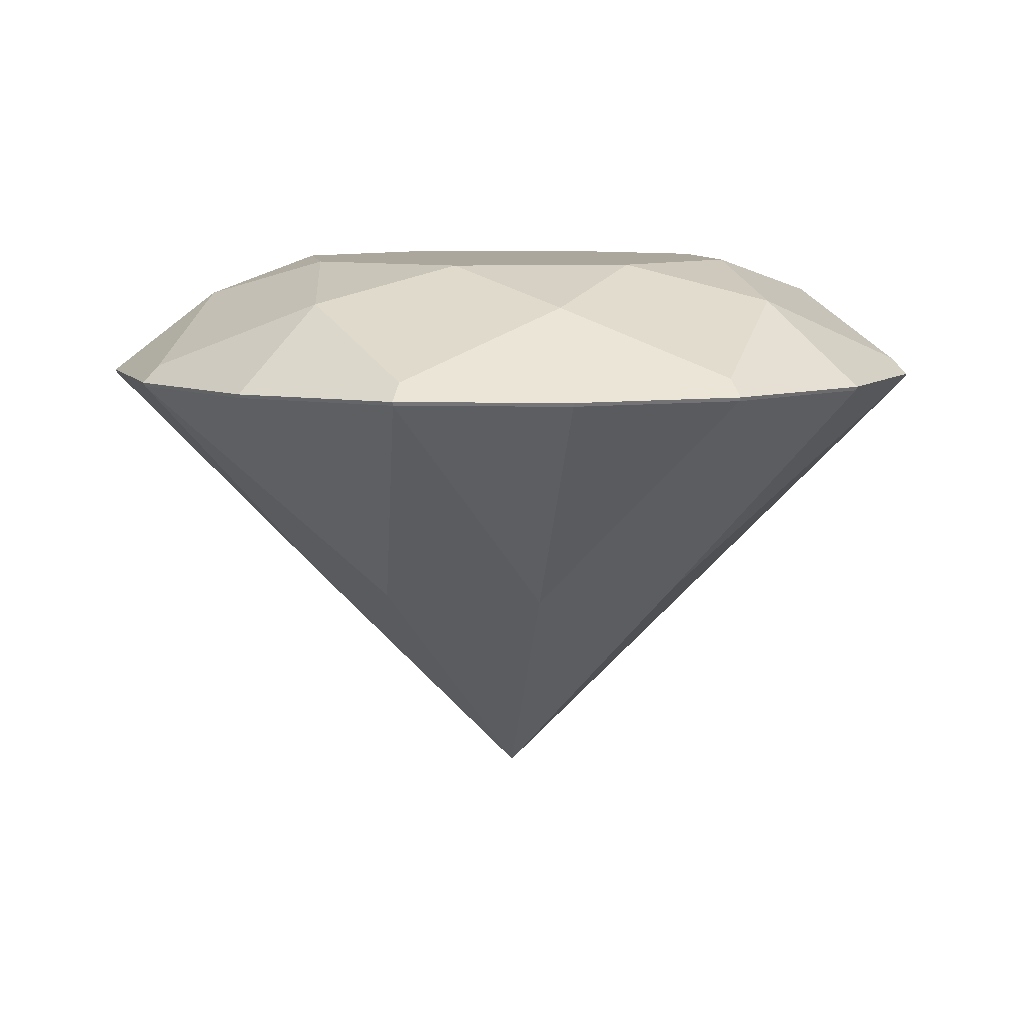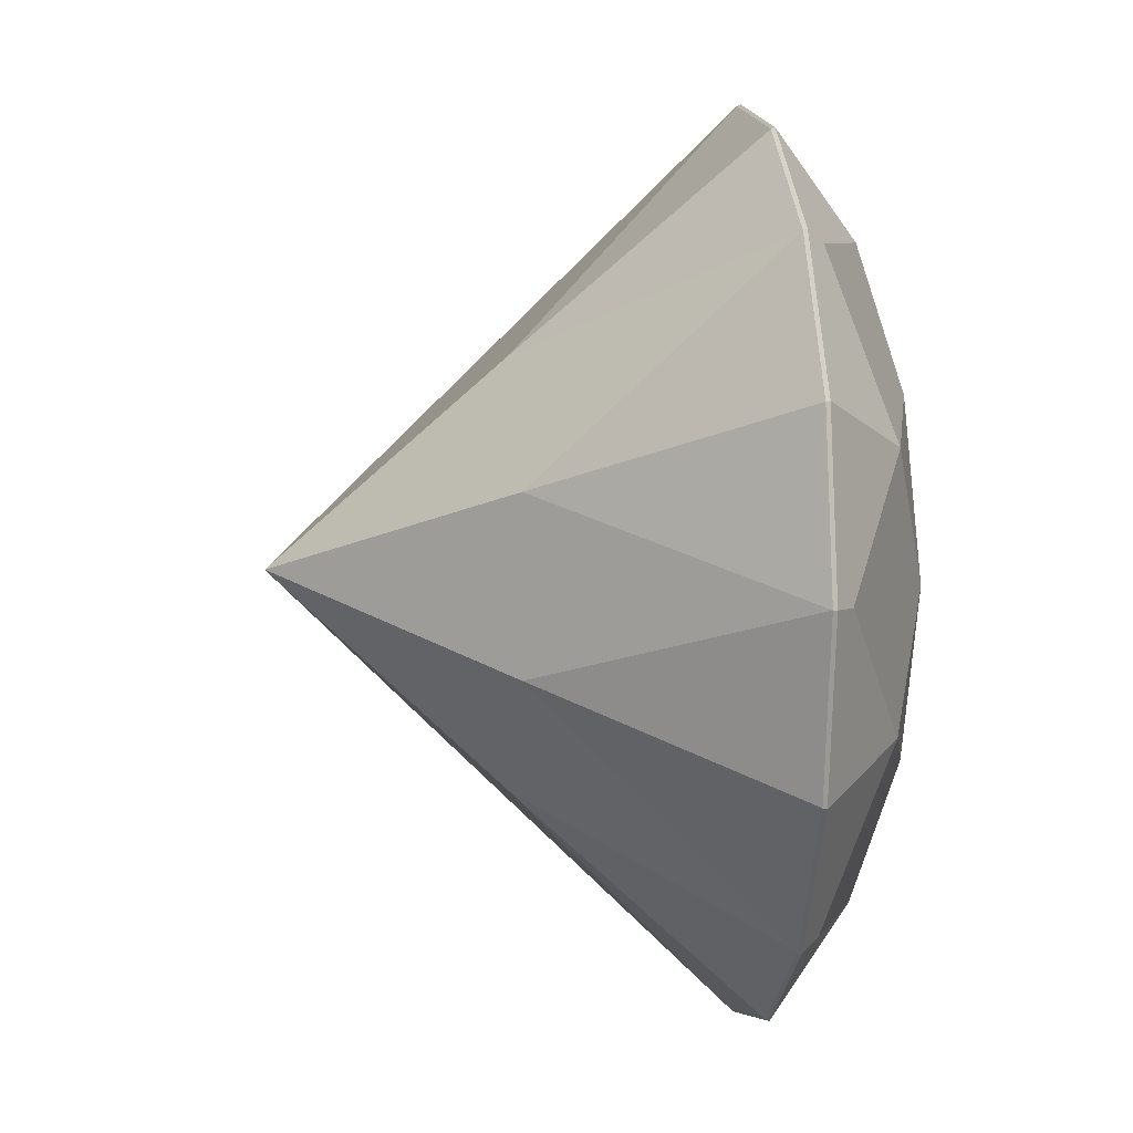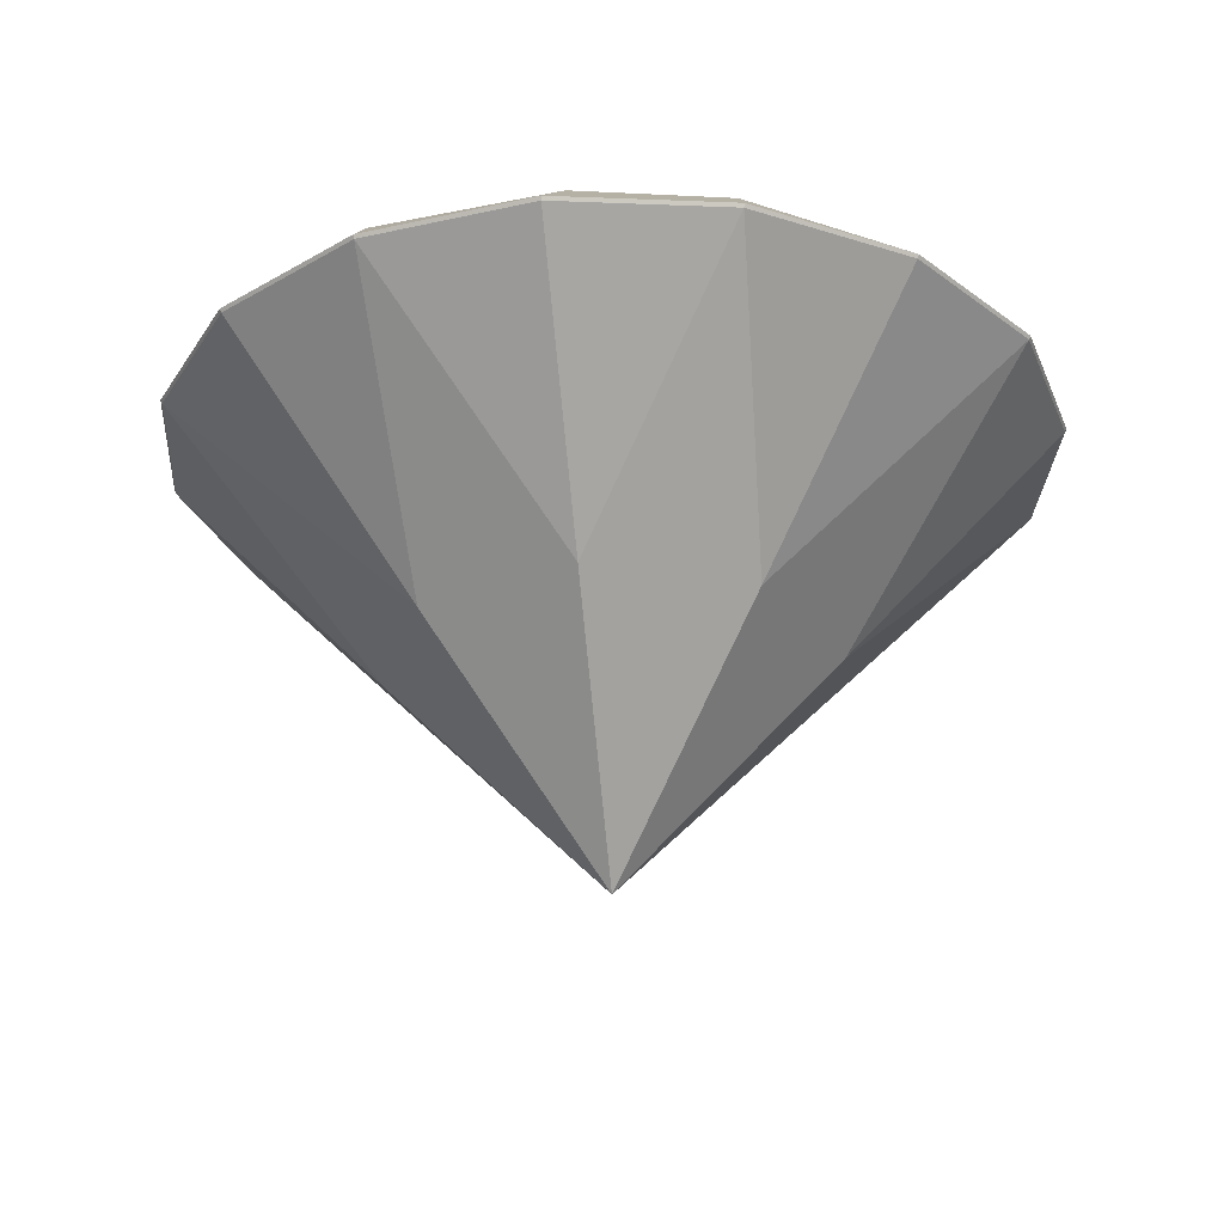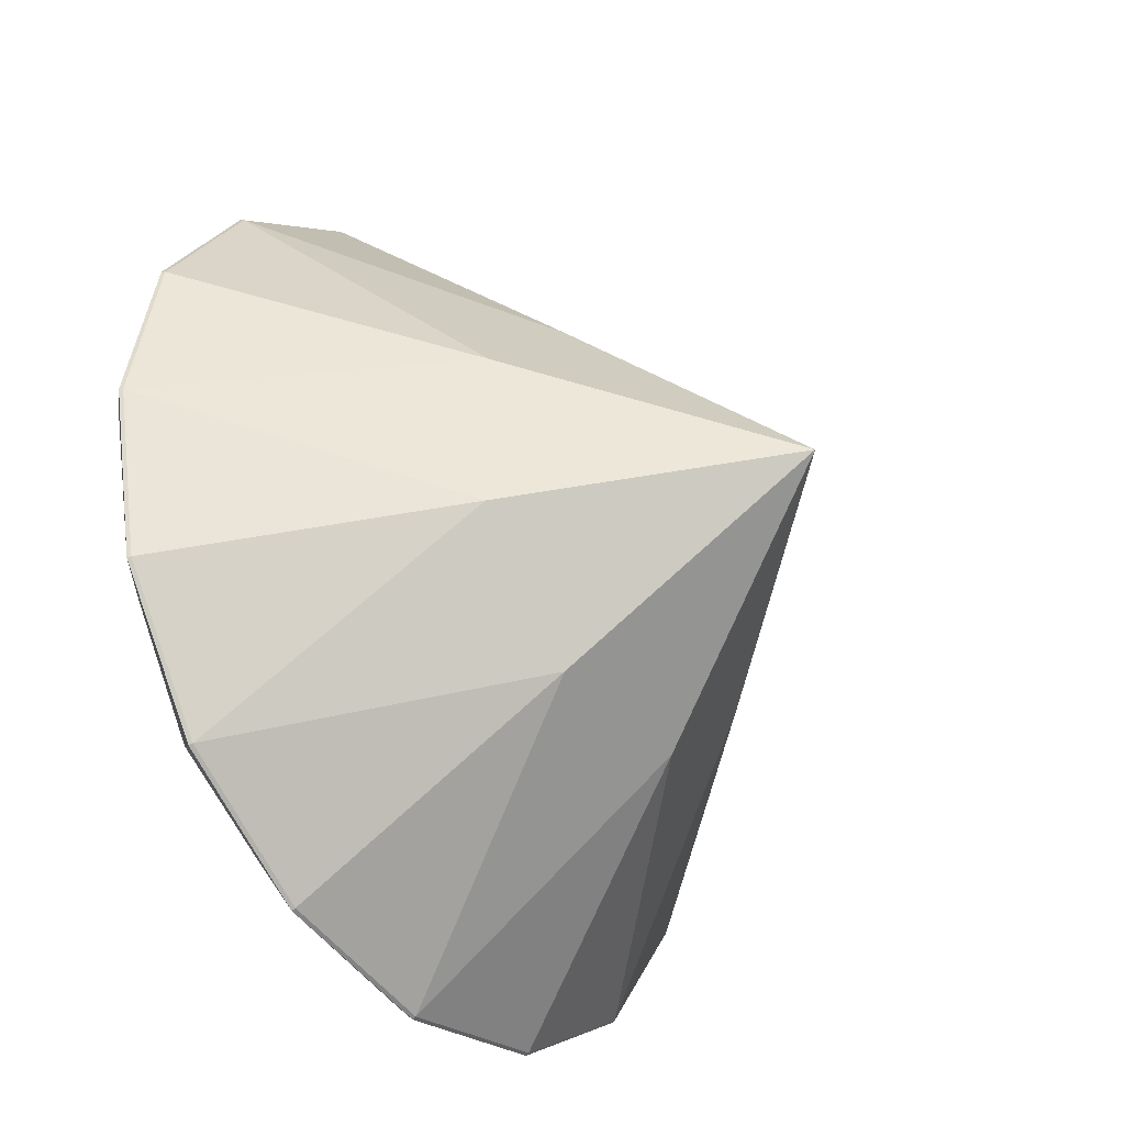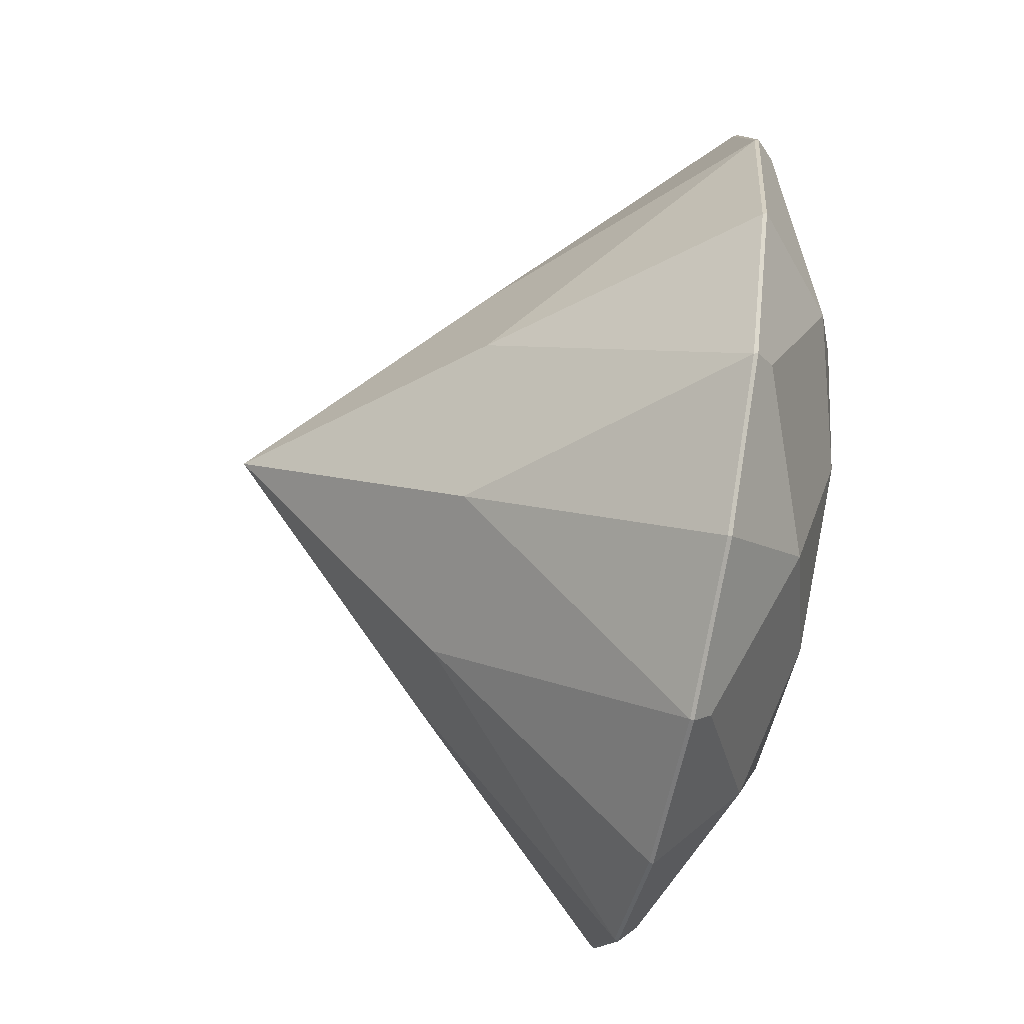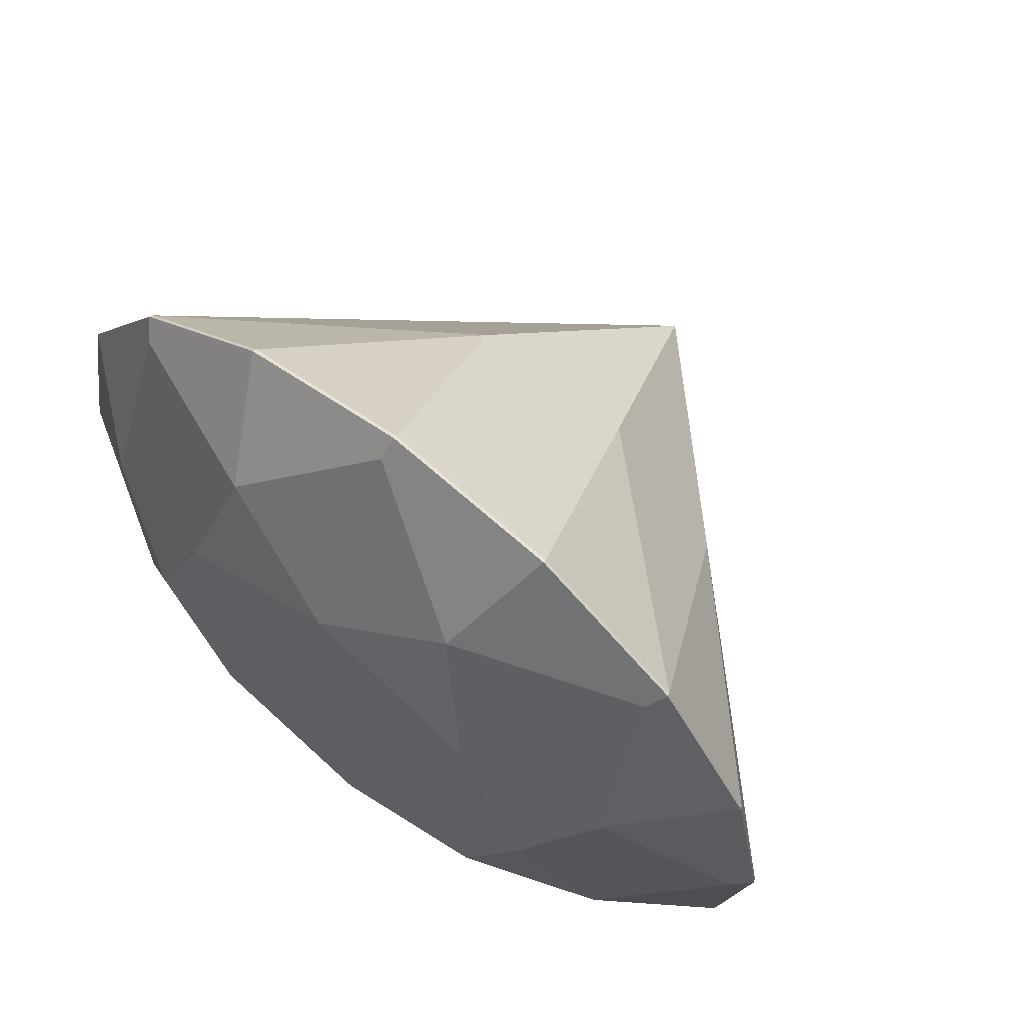
<metadata>
{"format":"obj","ext":"obj","renderer":"f3d","projection":"perspective","resolution":1024,"background":"white","views":[{"elev":8.3,"azim":14.9,"up":"+Y"},{"elev":4.9,"azim":83.0,"up":"+Z"},{"elev":-27.5,"azim":-149.7,"up":"+Y"},{"elev":-37.3,"azim":-53.6,"up":"+Z"},{"elev":-68.9,"azim":79.1,"up":"+Z"},{"elev":65.3,"azim":-141.5,"up":"+Z"}]}
</metadata>
<code>
o pCone1_Mesh
v 1.034 2.757 -2.497
v 1.911 2.757 -1.911
v 2.497 2.757 -1.034
v 2.703 2.757 -1e-06
v 2.497 2.757 1.034
v 1.911 2.757 1.911
v 1.034 2.757 2.497
v 1e-06 2.757 2.703
v -1.034 2.757 2.497
v -1.911 2.757 1.911
v -2.497 2.757 1.034
v -2.703 2.757 0
v -2.497 2.757 -1.034
v -1.911 2.757 -1.911
v -1.034 2.757 -2.497
v 0 2.757 -2.703
v 1.03 2.734 -2.487
v 1.904 2.734 -1.904
v 2.487 2.734 -1.03
v 2.692 2.734 -1e-06
v 2.487 2.734 1.03
v 1.904 2.734 1.904
v 1.03 2.734 2.487
v 1e-06 2.734 2.692
v -1.03 2.734 2.487
v -1.904 2.734 1.904
v -2.487 2.734 1.03
v -2.692 2.734 0
v -2.487 2.734 -1.03
v -1.904 2.734 -1.904
v -1.03 2.734 -2.487
v 1e-06 2.734 -2.692
v -0 -0.03698 -0
v 1.244 1.335 -0.5151
v 0.5151 1.335 -1.244
v -0.5151 1.335 -1.244
v -1.244 1.335 -0.5151
v -1.244 1.335 0.5151
v -0.5151 1.335 1.244
v 0.5151 1.335 1.244
v 1.244 1.335 0.5151
v -1.027 3.497 -1.027
v -1.452 3.497 0
v -1.027 3.497 1.027
v 0.01475 3.497 1.452
v 1.027 3.497 1.027
v 1.452 3.497 0
v 1.027 3.497 -1.027
v 0 3.497 -1.452
v 0.009221 2.861 2.597
v 1.837 2.861 1.837
v 2.597 2.861 -1e-06
v 1.837 2.861 -1.837
v 0 2.861 -2.597
v -1.837 2.861 -1.837
v -2.597 2.861 0
v -1.837 2.861 1.837
v -1.889 3.268 0.7639
v -0.7564 3.268 1.891
v 0.8008 3.268 1.876
v 1.887 3.268 0.7709
v 1.886 3.268 -0.7734
v 0.7576 3.268 -1.892
v -0.8005 3.268 -1.874
v -1.892 3.268 -0.7565
f 64 42 49
f 1 2 18 17
f 2 3 19 18
f 3 4 20 19
f 4 5 21 20
f 5 6 22 21
f 6 7 23 22
f 7 8 24 23
f 8 9 25 24
f 9 10 26 25
f 10 11 27 26
f 11 12 28 27
f 12 13 29 28
f 13 14 30 29
f 14 15 31 30
f 15 16 32 31
f 16 1 17 32
f 34 18 19
f 20 34 19
f 40 22 23
f 39 24 25
f 38 26 27
f 37 28 29
f 36 30 31
f 35 32 17
f 45 48 49 44
f 41 20 21
f 18 35 17
f 33 35 18 34
f 32 36 31
f 33 36 32 35
f 30 37 29
f 33 37 30 36
f 28 38 27
f 33 38 28 37
f 26 39 25
f 33 39 26 38
f 24 40 23
f 33 40 24 39
f 22 41 21
f 33 41 22 40
f 33 34 20 41
f 65 43 42
f 44 43 58
f 59 45 44
f 46 45 60
f 47 46 61
f 62 48 47
f 63 49 48
f 7 60 50 8
f 5 61 51 6
f 3 2 53 62
f 1 16 54 63
f 15 14 55 64
f 13 12 56 65
f 11 58 56 12
f 9 8 50 59
f 11 10 57 58
f 9 59 57 10
f 7 6 51 60
f 5 4 52 61
f 3 62 52 4
f 1 63 53 2
f 15 64 54 16
f 13 65 55 14
f 56 58 43 65
f 57 59 44 58
f 50 60 45 59
f 51 61 46 60
f 52 62 47 61
f 53 63 48 62
f 54 64 49 63
f 42 64 55 65
f 44 49 42 43
f 47 48 45 46

</code>
